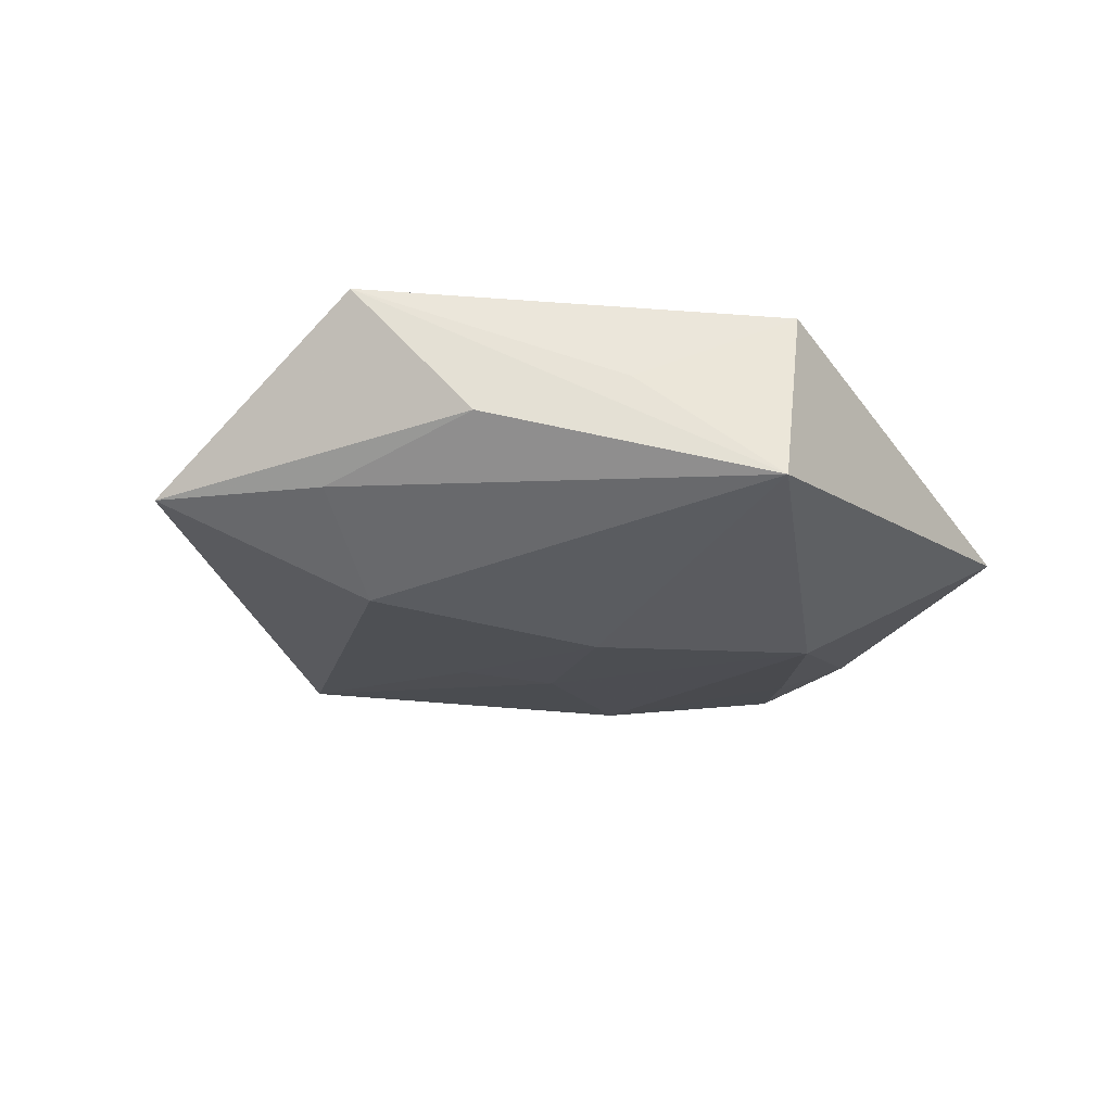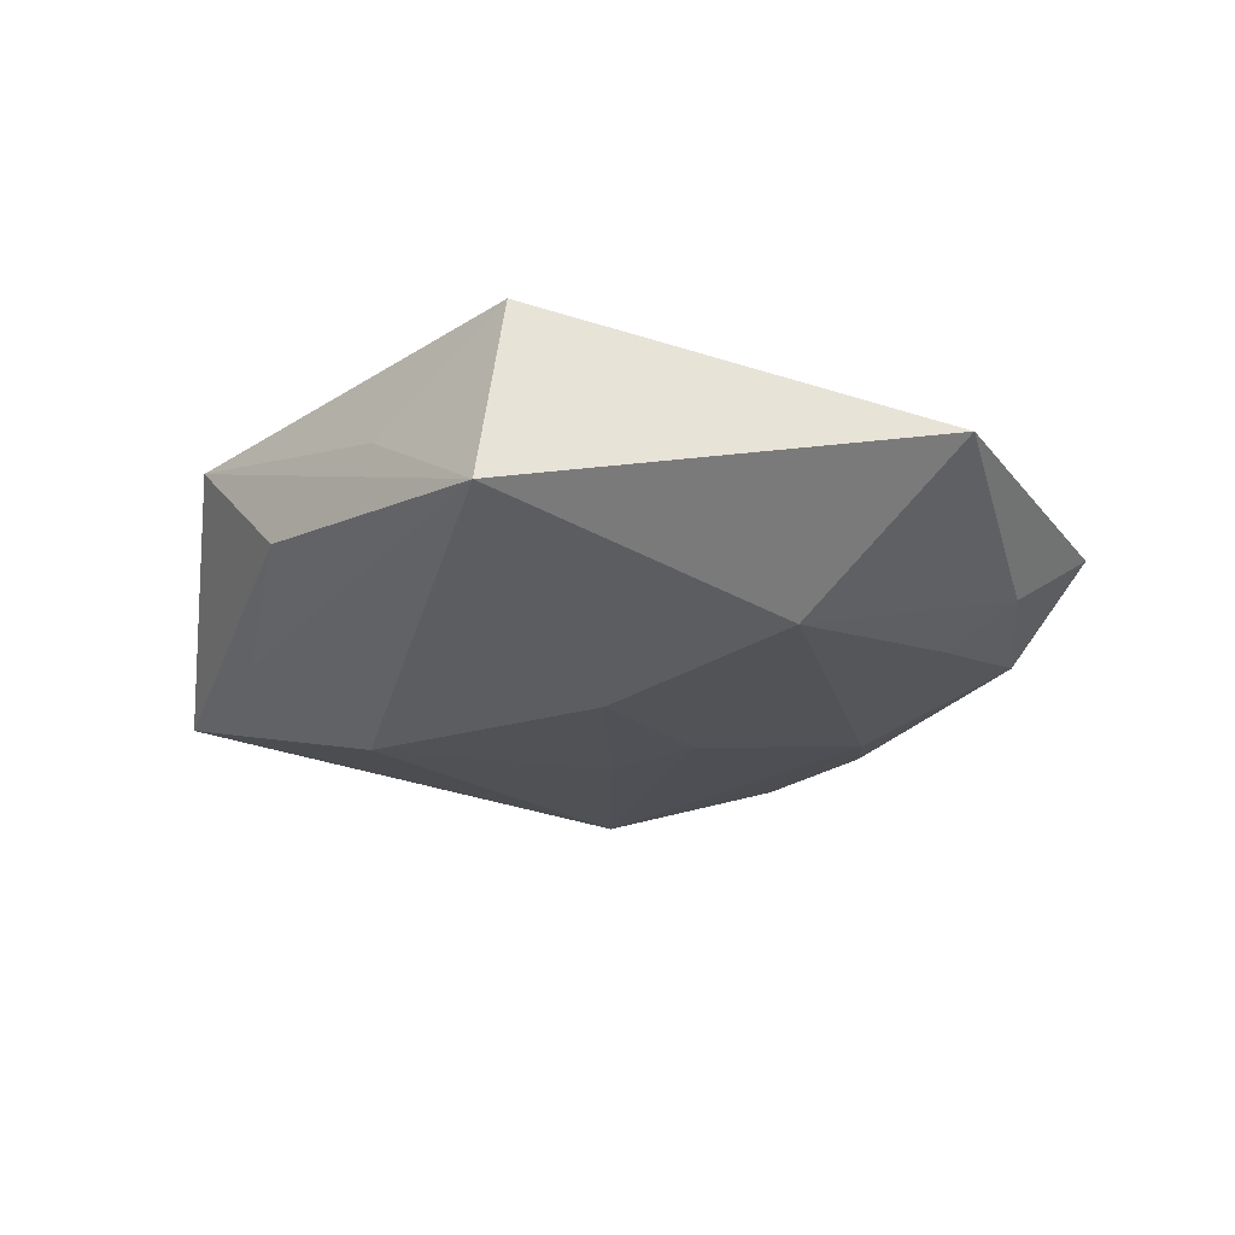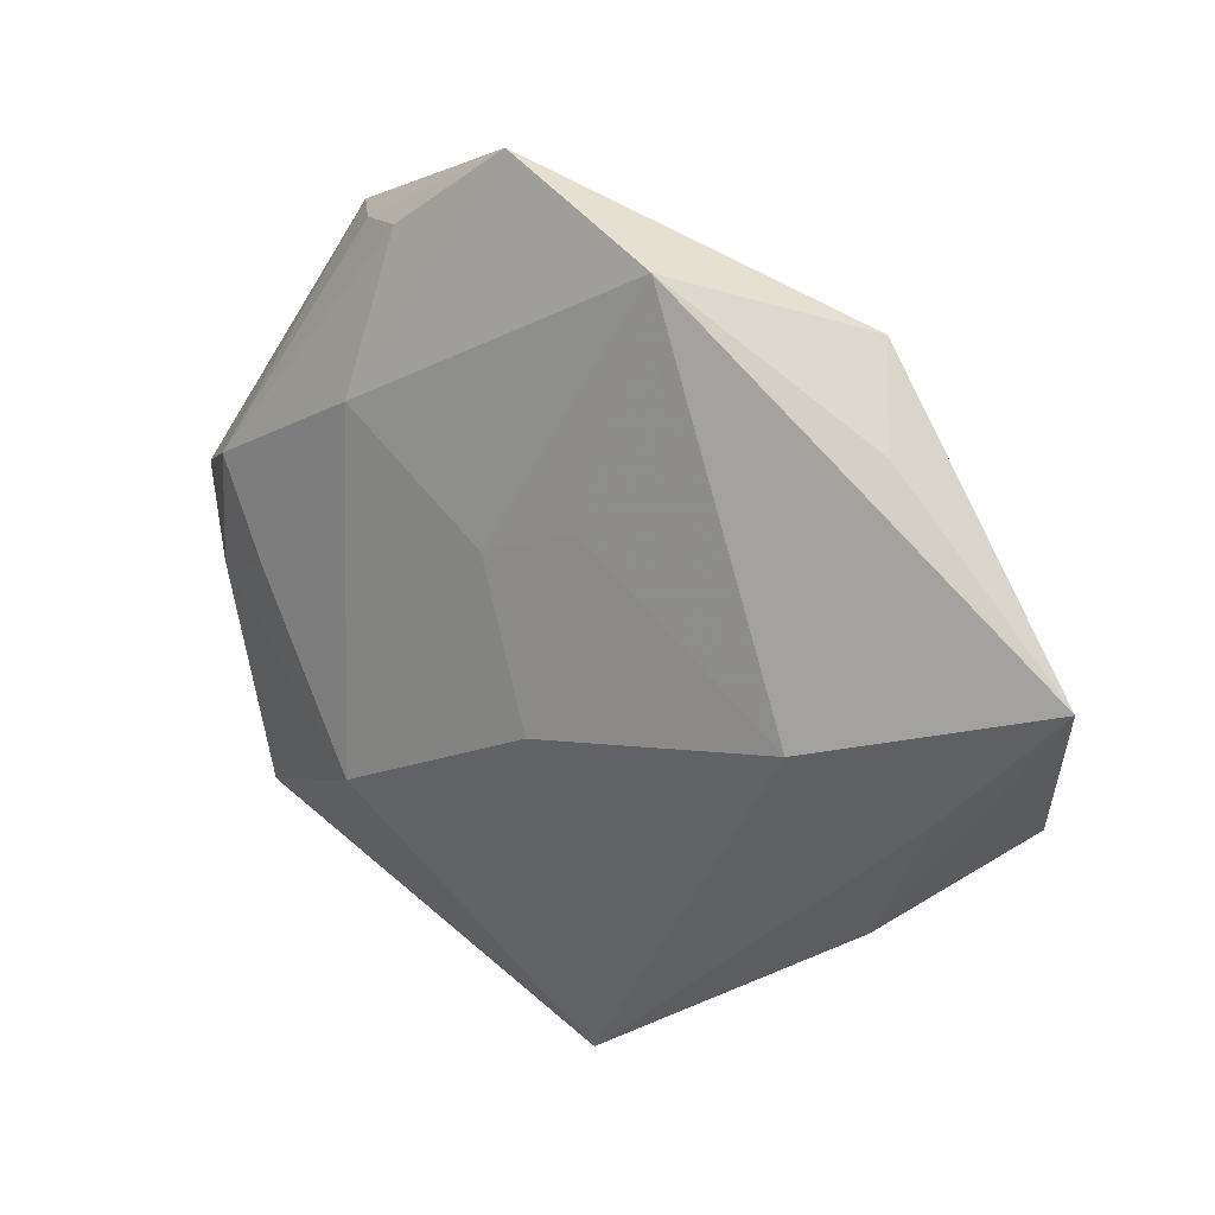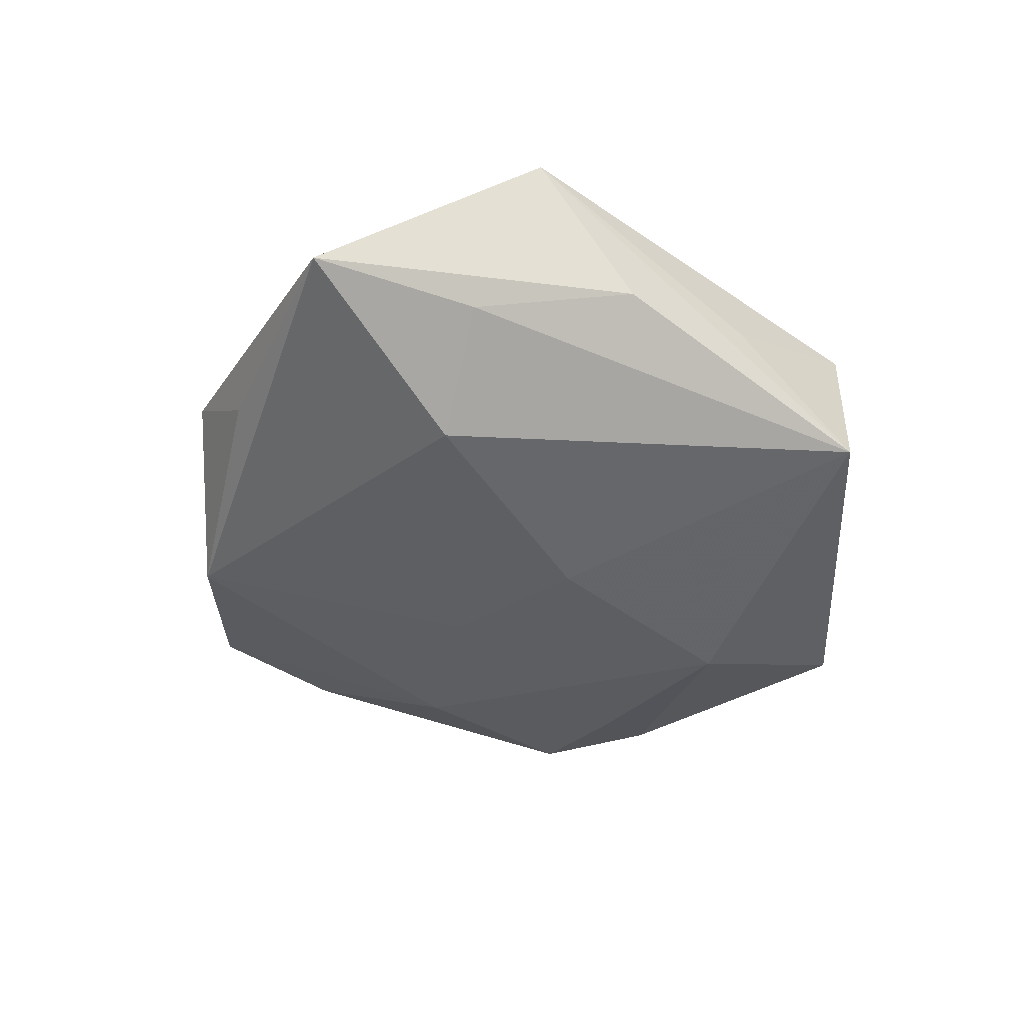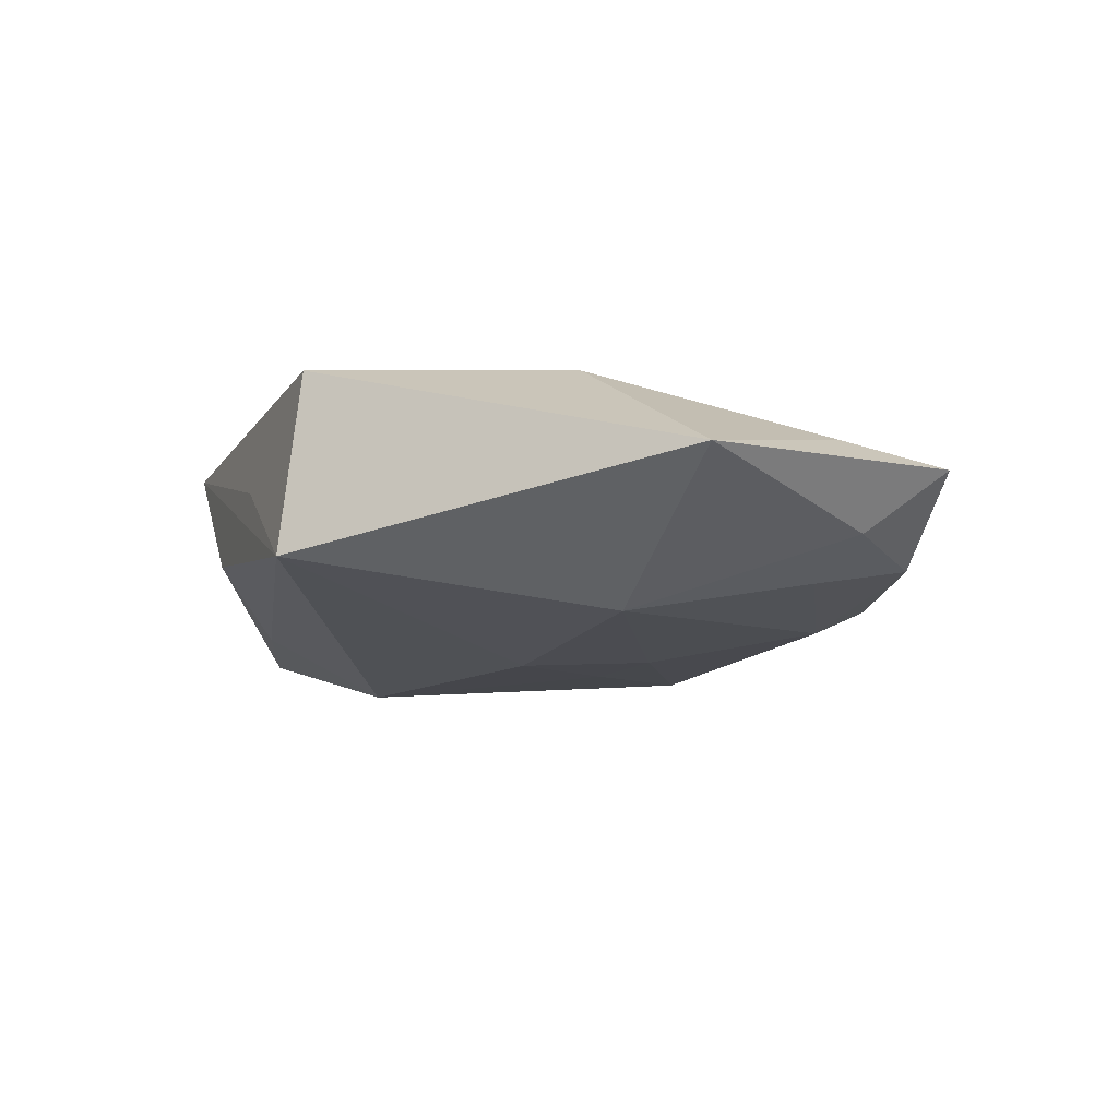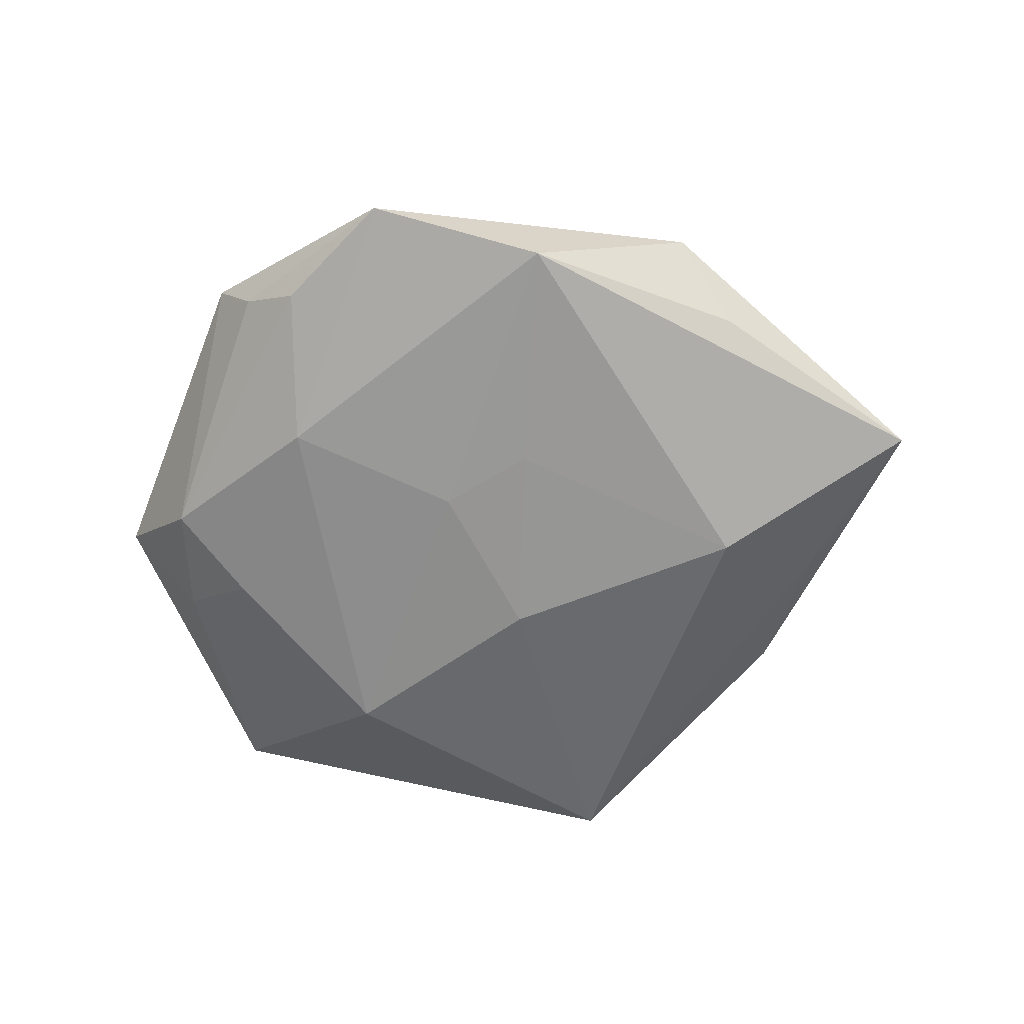
<metadata>
{"format":"obj","ext":"obj","renderer":"f3d","projection":"perspective","resolution":1024,"background":"white","views":[{"elev":-25.9,"azim":-37.2,"up":"+Z"},{"elev":-28.7,"azim":11.9,"up":"+Z"},{"elev":28.2,"azim":-148.7,"up":"+Y"},{"elev":-46.3,"azim":-70.5,"up":"+Z"},{"elev":-15.5,"azim":35.5,"up":"+Z"},{"elev":-59.9,"azim":-171.3,"up":"+Z"}]}
</metadata>
<code>
v 0.008476 0.04424 -0.001841
v 0.01961 0.0356 -0.002717
v -0.02559 0.001302 -0.01325
v -0.003458 -0.02283 0.01101
v 0.02149 0.02056 -0.008463
v -0.006028 3.565e-05 0.01248
v 0.02775 0.02436 0.01072
v -0.0292 0.0254 -0.003711
v 0.02544 0.03385 0.001462
v -0.0004962 -0.004442 -0.01384
v -0.007539 0.01164 0.01311
v 0.04612 0.004687 0.001891
v 0.03206 0.001453 -0.008474
v -0.004426 -0.03939 -0.008927
v -0.02511 0.03276 0.003368
v -0.04744 0.008114 -0.005652
v 0.03928 -0.001443 -0.005096
v -0.03605 -0.00582 -0.00631
v -0.009028 0.03844 -0.007344
v -0.02525 0.01832 0.008874
v -0.03931 -0.01467 0.0112
v -0.01413 0.02346 0.00861
v -0.01651 -0.0307 0.001775
v 0.03781 0.01071 -0.006104
v -0.02897 -0.02164 -0.002204
v -0.001834 -0.03922 0.009636
v 0.01995 -0.01565 -0.01308
v 0.03892 -0.005062 0.003857
v 0.02933 0.0333 0.006437
v 0.03749 -0.02701 -0.00186
v 0.01789 -0.01984 0.01125
v -0.004045 0.01524 -0.01104
v 0.005407 0.0112 -0.01139
f 16 21 15
f 14 21 25
f 25 21 16
f 14 30 26
f 20 21 11
f 20 15 21
f 14 25 18
f 18 25 16
f 23 21 14
f 14 26 23
f 23 26 21
f 31 26 30
f 31 7 11
f 1 19 15
f 16 15 8
f 8 19 16
f 15 19 8
f 16 19 3
f 3 10 14
f 14 18 3
f 3 18 16
f 22 20 11
f 15 20 22
f 11 7 22
f 29 1 15
f 15 22 29
f 29 22 7
f 7 31 12
f 12 29 7
f 24 29 12
f 2 24 5
f 5 1 2
f 19 1 5
f 27 30 14
f 14 10 27
f 11 21 6
f 6 31 11
f 21 26 4
f 26 31 4
f 4 6 21
f 31 6 4
f 10 3 32
f 32 3 19
f 9 24 2
f 9 29 24
f 2 1 9
f 1 29 9
f 17 12 30
f 24 12 17
f 30 27 17
f 28 31 30
f 30 12 28
f 28 12 31
f 19 5 33
f 33 32 19
f 10 32 33
f 33 27 10
f 5 27 33
f 24 17 13
f 13 17 27
f 13 5 24
f 13 27 5

</code>
